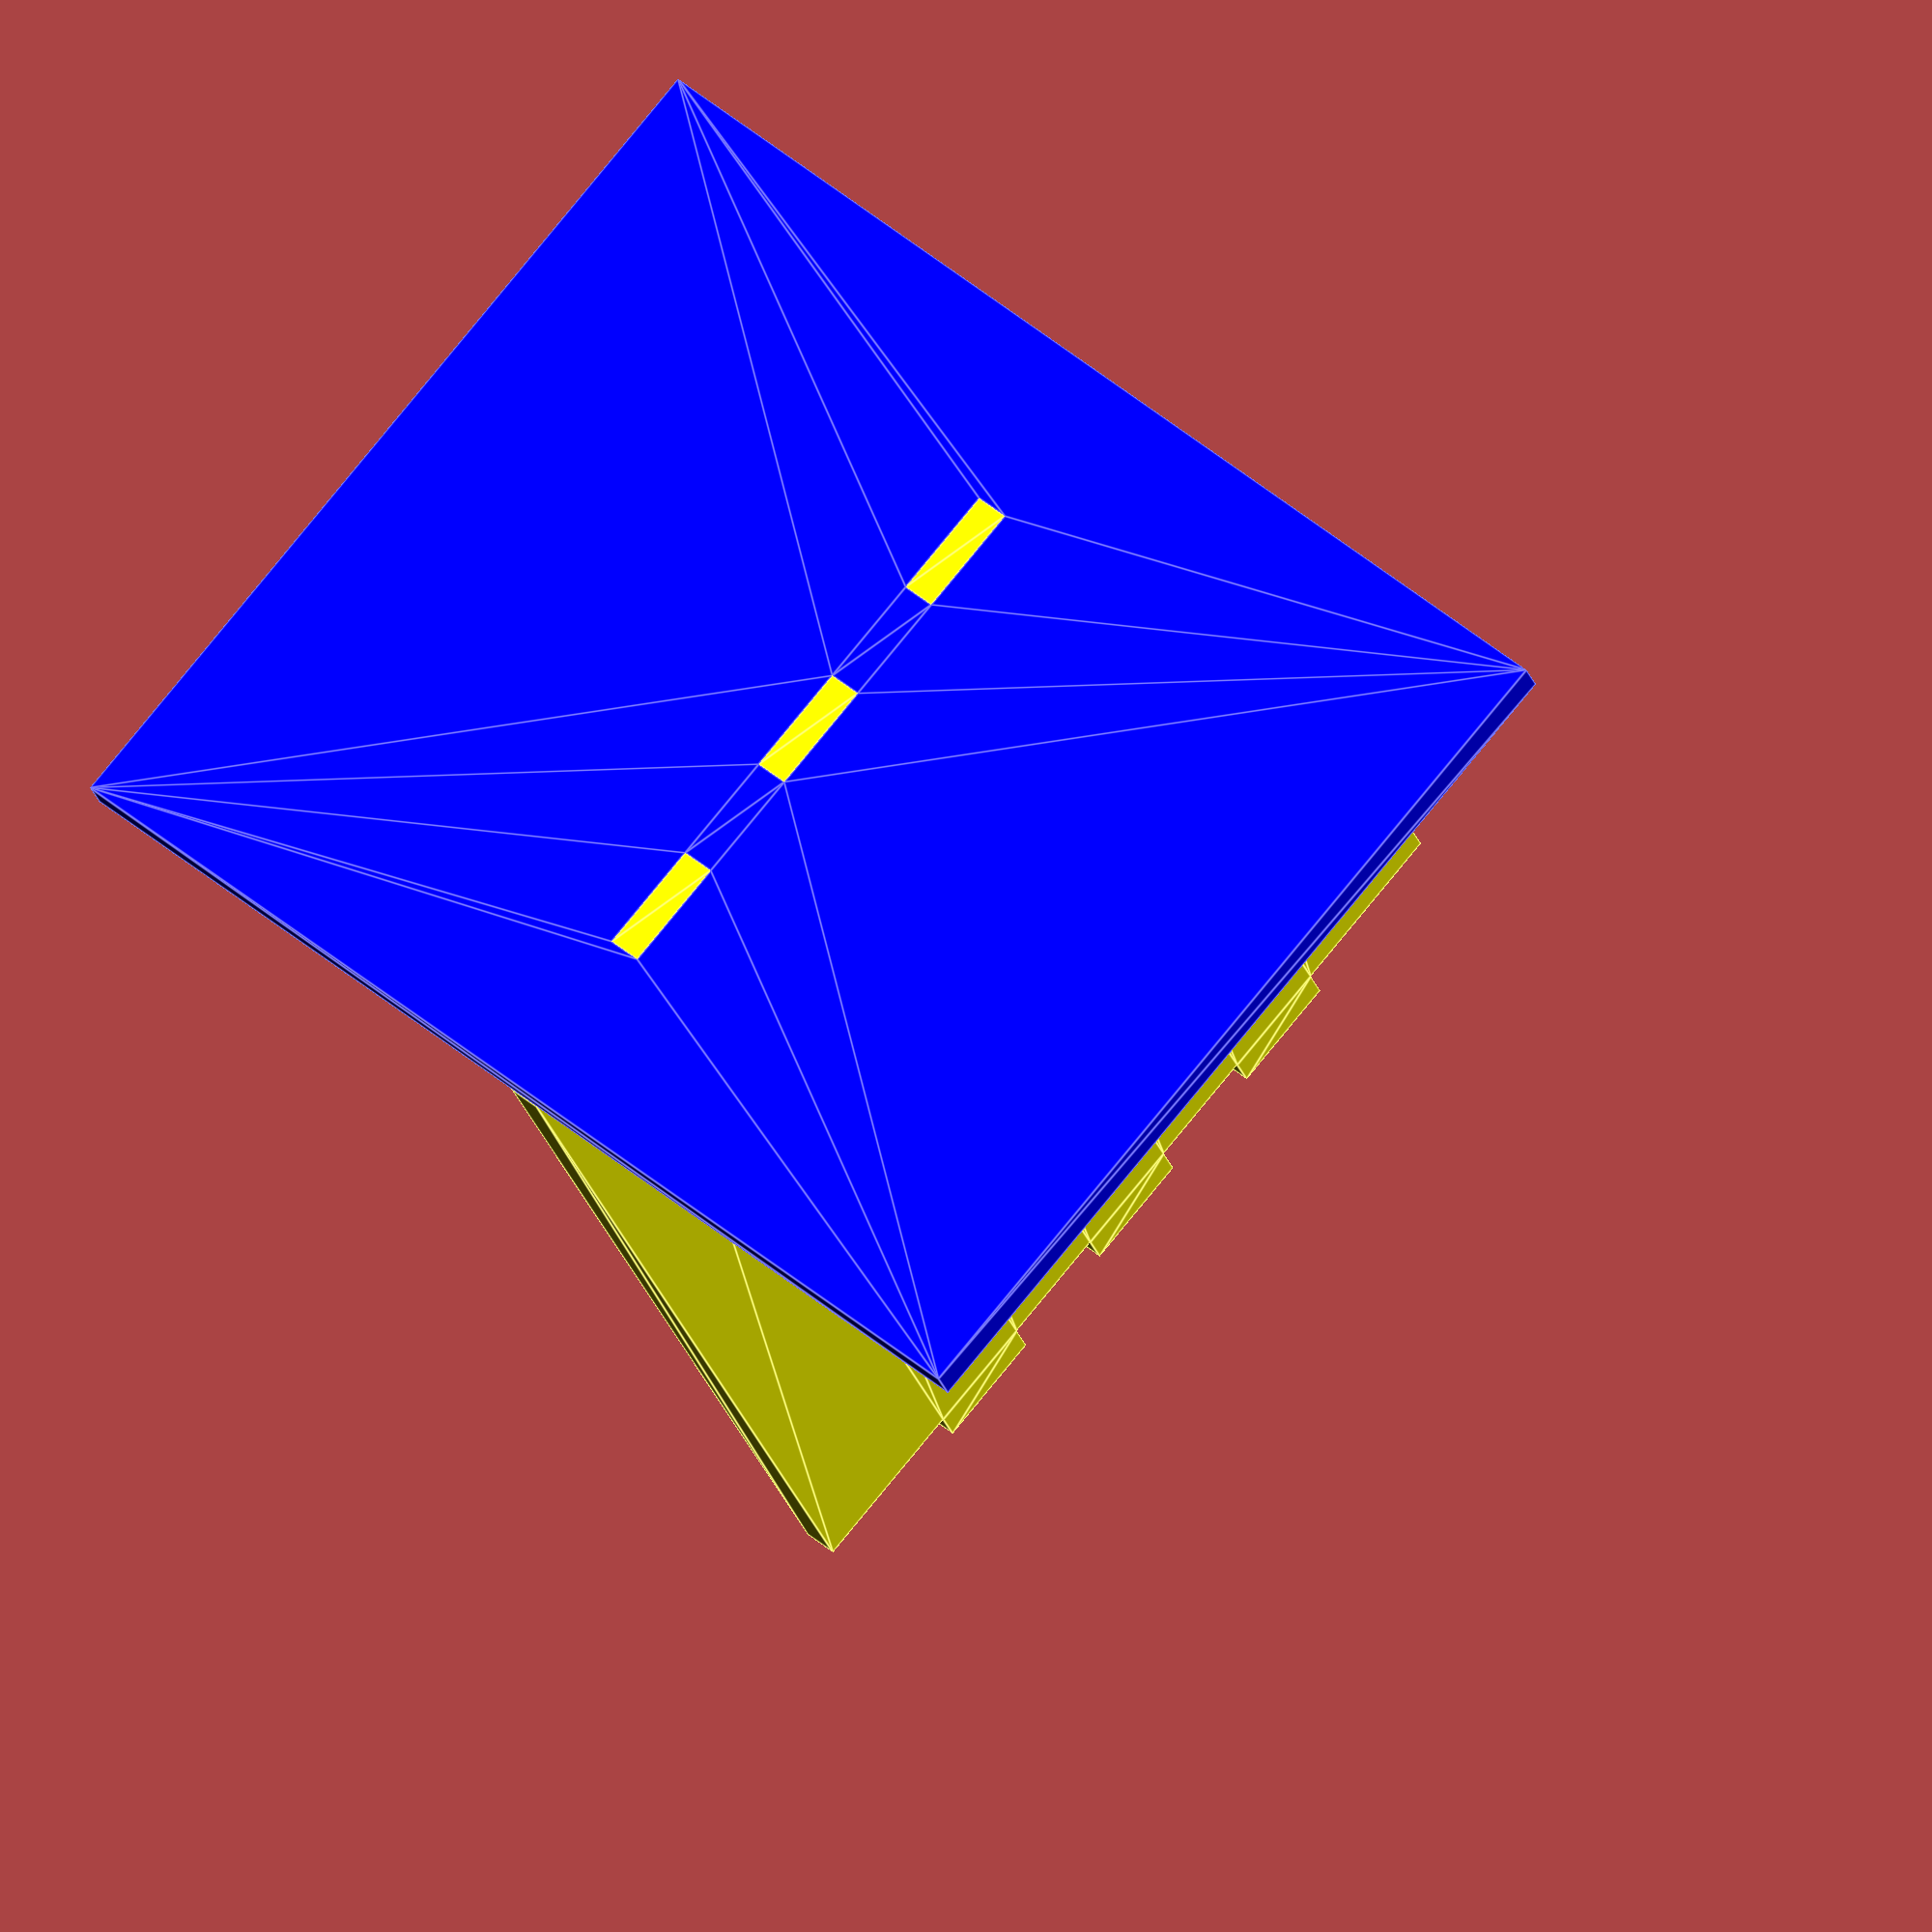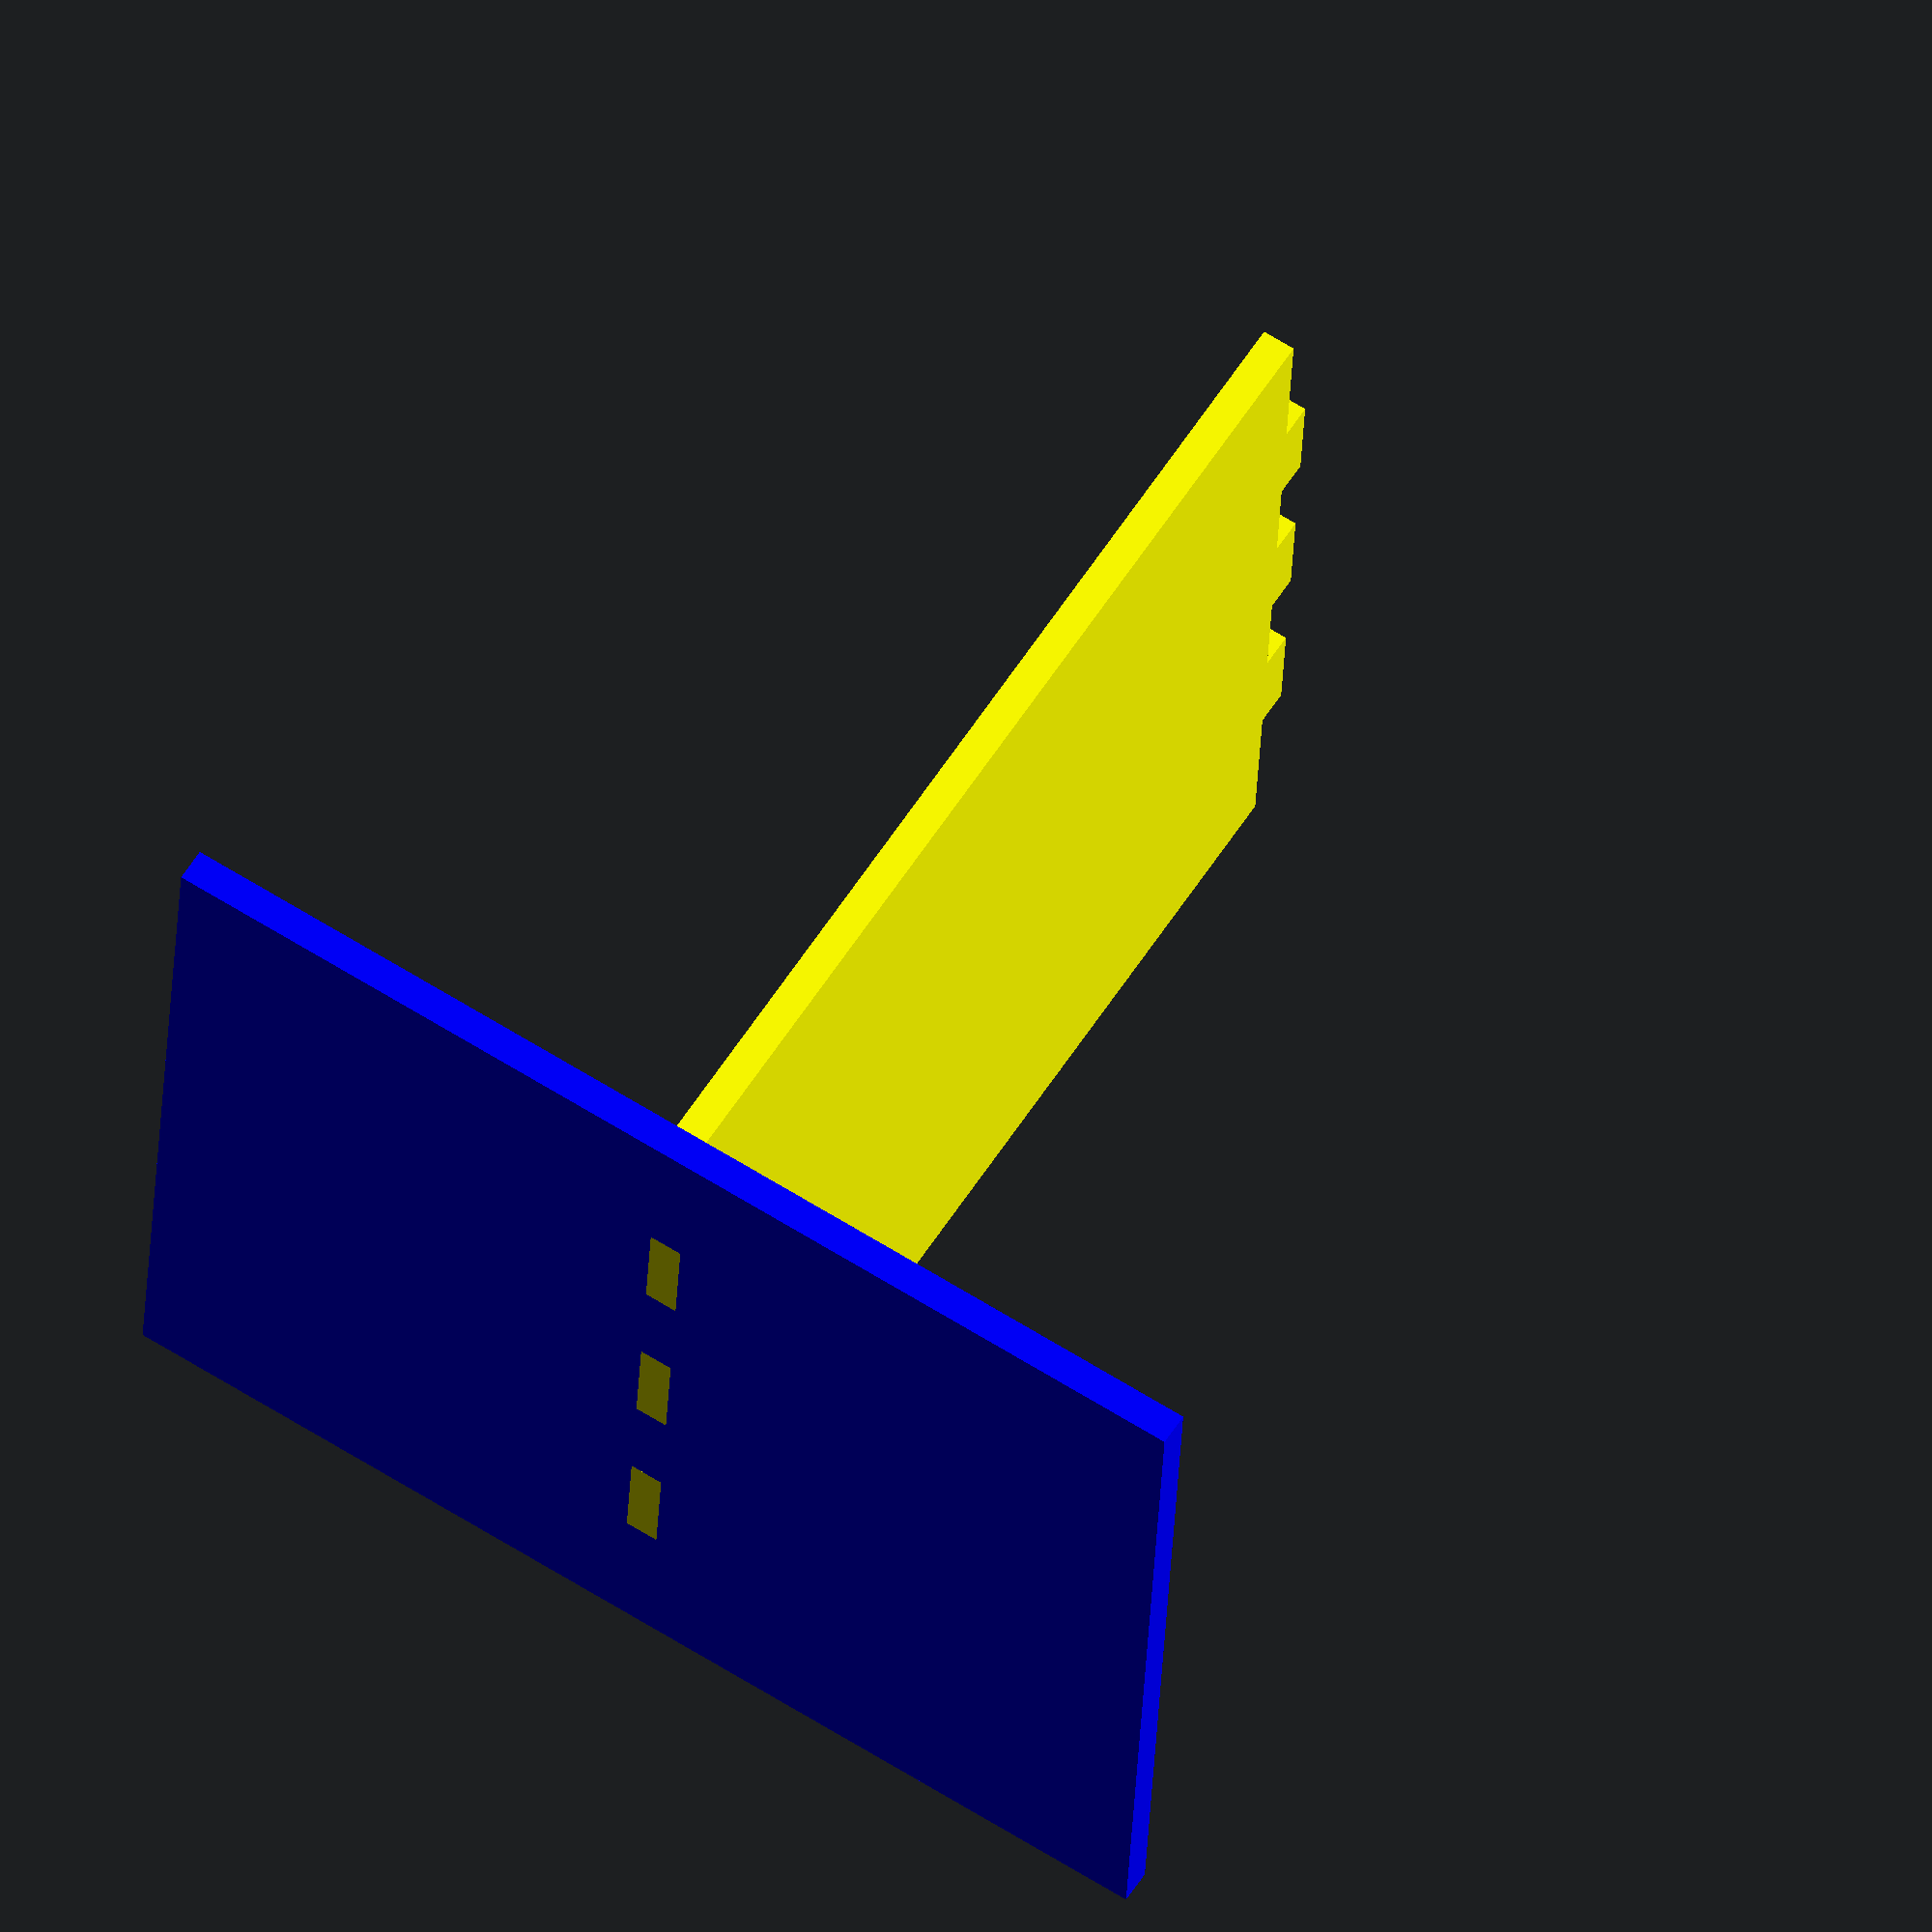
<openscad>
/*
  cut finger joints at edge of 2D shape and matching holes inside 2D shapes
*/


module edgeCut(finger = 5, material = 3, numFingers = 4, edgeLen = 100, center = true) {

  fingerSpan = (numFingers*2-1)*finger;
  edgeCut = (edgeLen - fingerSpan)/2;
  echo (fingerSpan, edgeCut);

  // remember to add the edge cut into the center calculation
  trans = center == true ? 
    [-edgeLen/2, -material/2, 0] : [0, 0, 0];

  translate(trans)
  union() {  // treat this as one object to make translation easier
    
    square([edgeCut, material]); // first cut

    //fingers
    for (i = [0:numFingers-2]) {
      translate([edgeCut+finger+i*finger*2, 0, 0])
        square([finger, material]);
    }

    translate([edgeCut+fingerSpan, 0, 0])
      square([edgeCut, material]); // last cut
  }
  
}


module holeCut(finger = 5, material = 3, numFingers = 4, edgeLen = 100, center = true) {

  trans = center == true ? 
    [-(numFingers*2-1)/2*finger, -material/2, 0] : [0, 0, 0];

  translate(trans)
  for (i = [0:numFingers-1]) {
    translate([i*finger*2, 0, 0])
      square([finger, material]);
  }
  
}

module edgeDemo() {
  board = [100, 80];
  material = 3;

  difference() {
    square(board, center = true);
    for (i = [-1, 1]) {
      rotate([0, 0, -90])
      translate([0, i*(board[0]/2-material/2), 0])
        edgeCut(edgeLen = 80, center = true, material = material, 
                numFingers = 3, finger = 10);
    }
  }
}

module holeDemo() {
  board = [100, 80];
  material = 3;

  difference() {
    square(board, center = true);
    rotate([0, 0, -90])
      holeCut(edgeLen = 100, center = true, material = material,
              numFingers = 3, finger = 10);
  }
}

module demo3D() {
  material = 3;

  color("blue")
    linear_extrude(height = 3, center = true)
    holeDemo();

  translate([0, 0, 100/2-material/2])
  rotate([0, 90, 0])
    color("yellow")
    linear_extrude(height = 3, center = true)
    edgeDemo();
}

//edgeDemo();
//holeDemo();
//edgeCut(numFingers = 4, center = false);
//holeCut(numFingers = 4, center = false);
demo3D();

</openscad>
<views>
elev=205.0 azim=319.1 roll=344.3 proj=o view=edges
elev=120.9 azim=177.2 roll=327.6 proj=o view=wireframe
</views>
